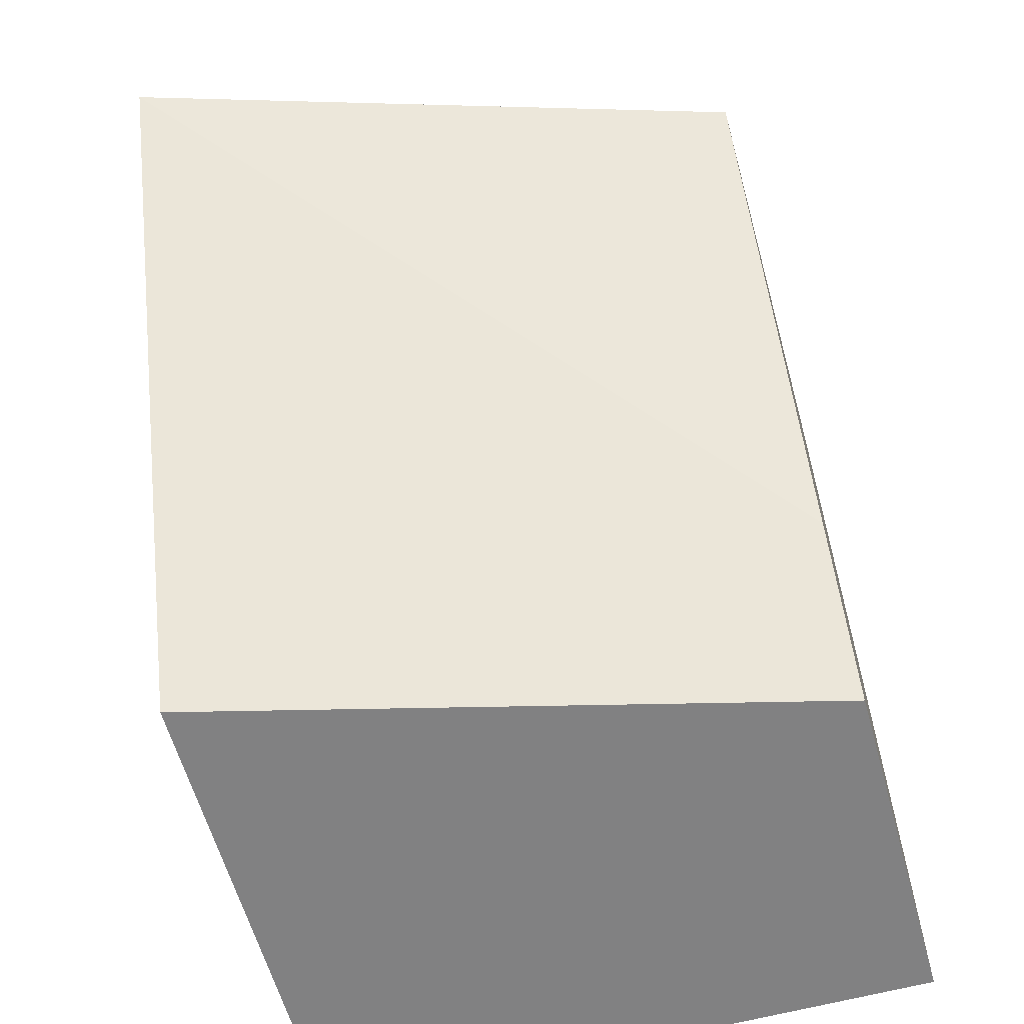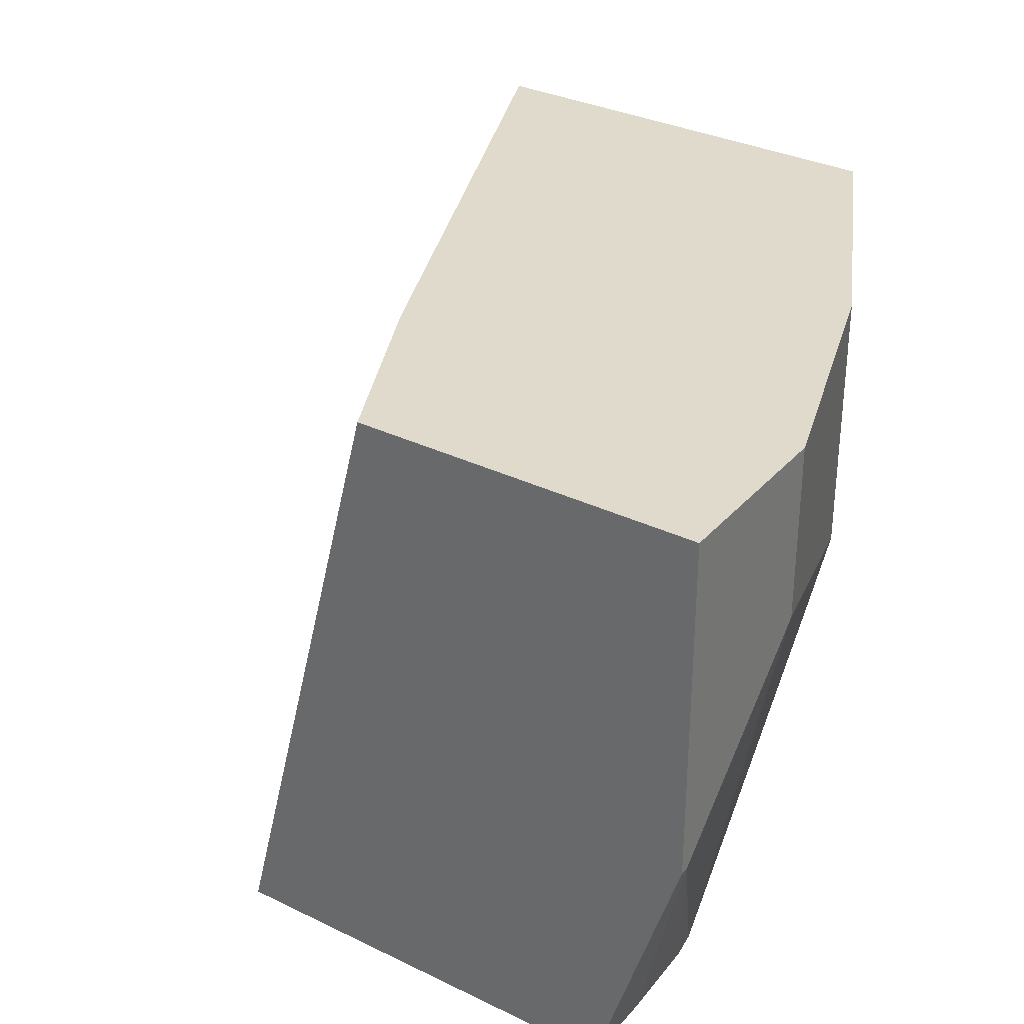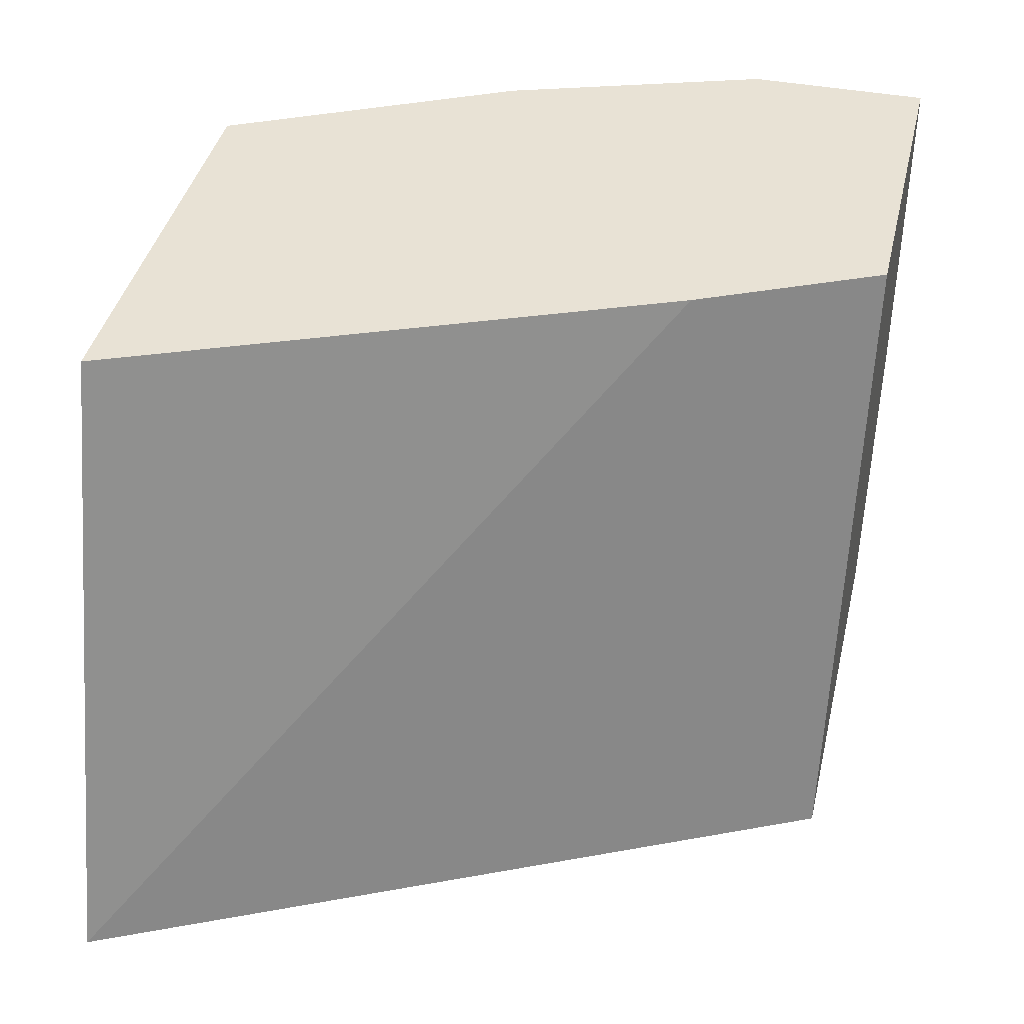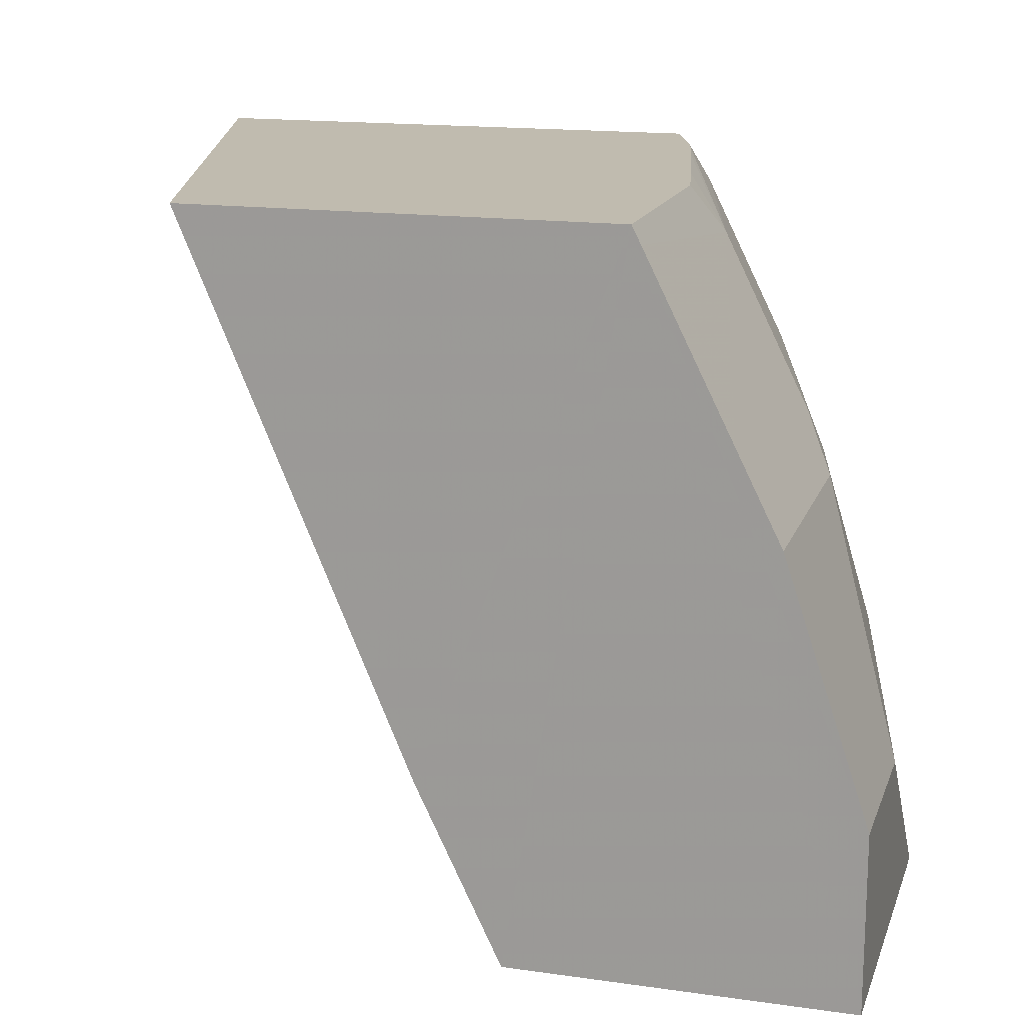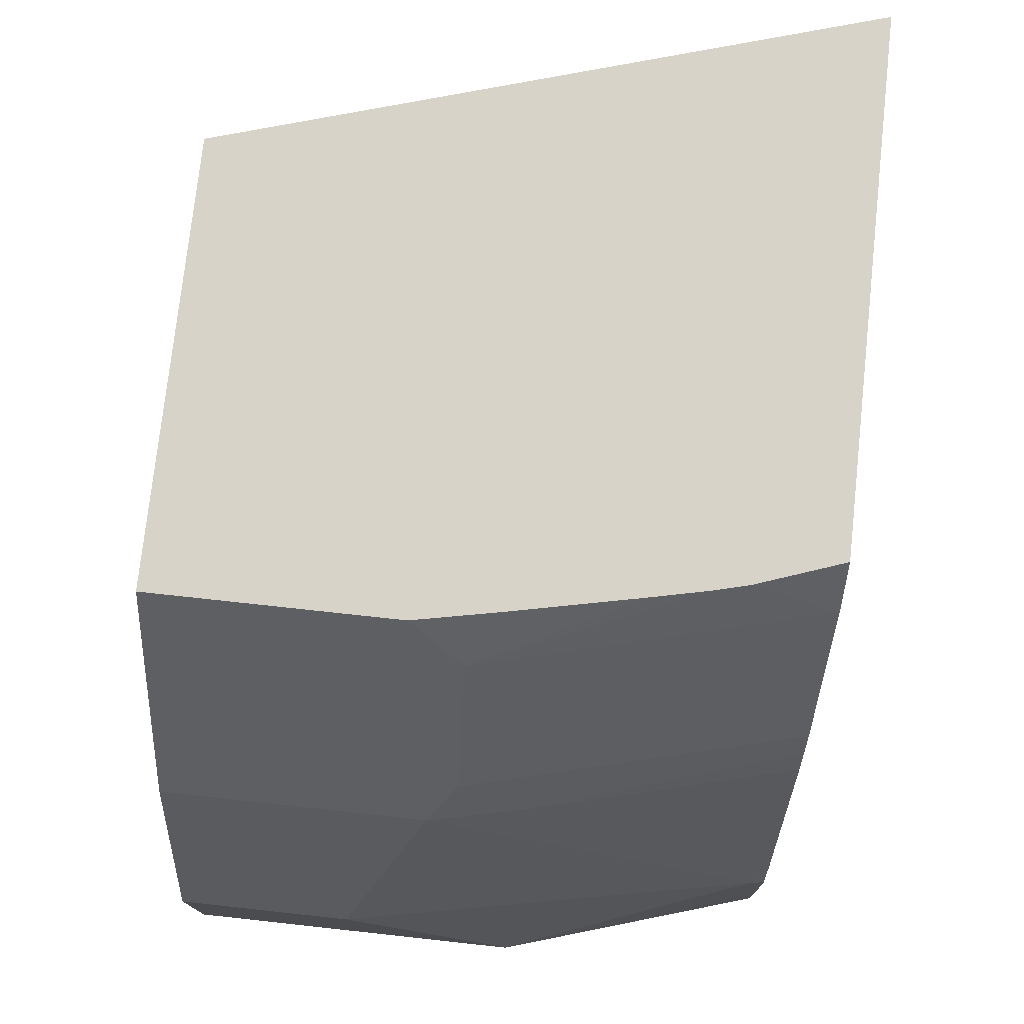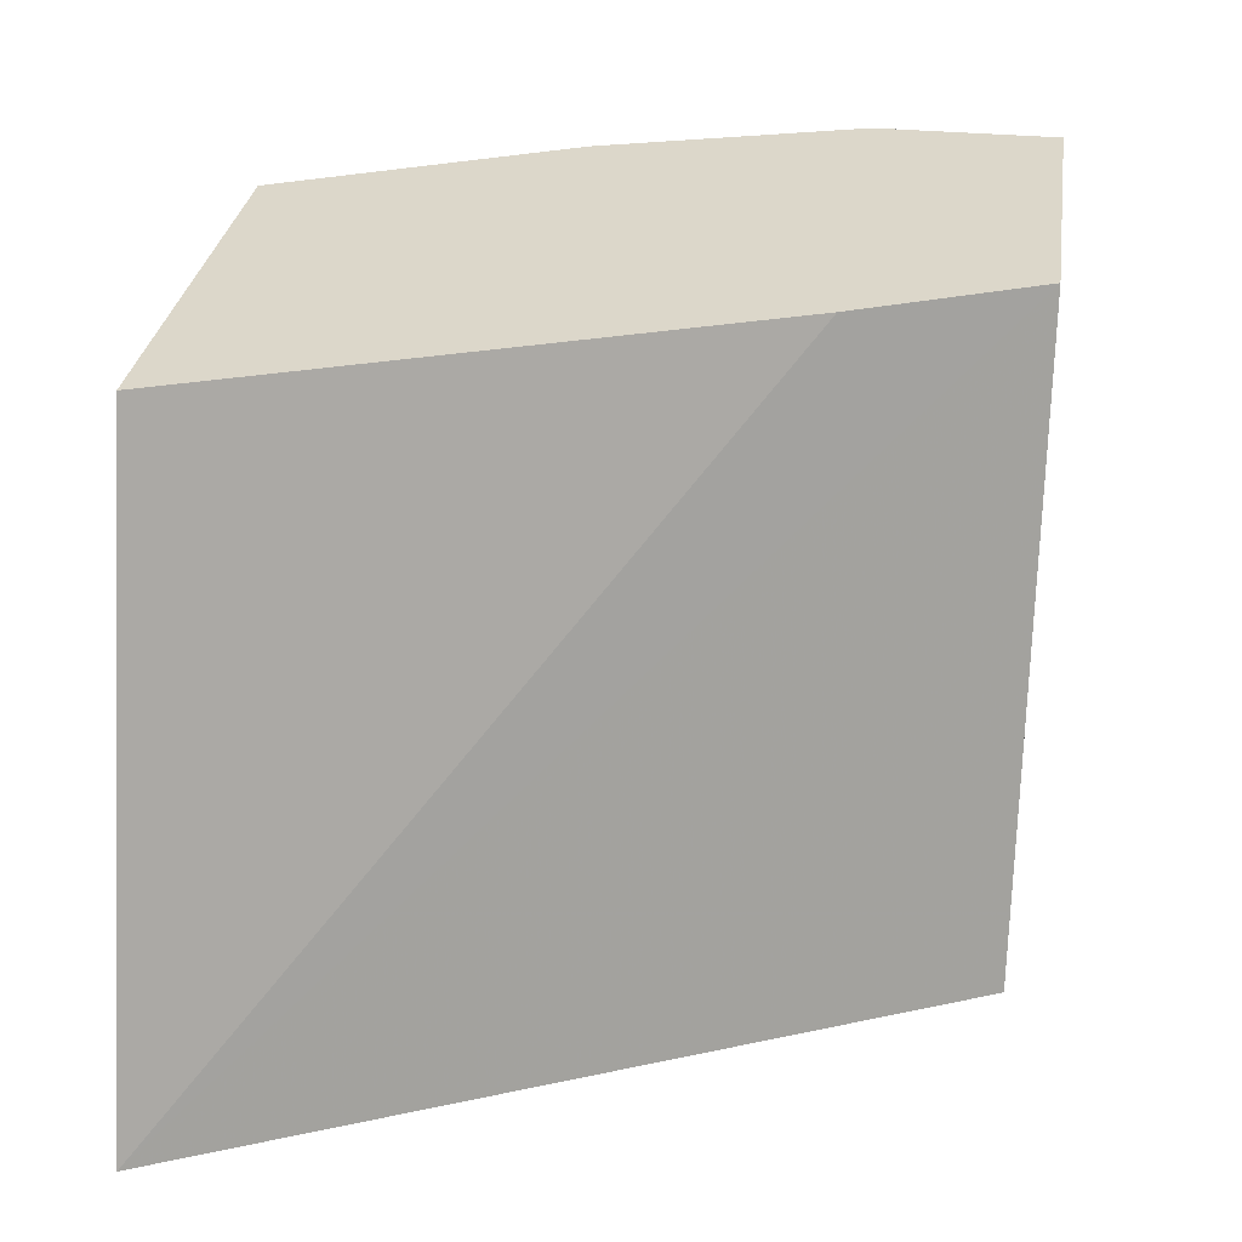
<metadata>
{"format":"obj","ext":"obj","renderer":"f3d","projection":"perspective","resolution":1024,"background":"white","views":[{"elev":-60.5,"azim":-74.5,"up":"+Y"},{"elev":32.5,"azim":34.0,"up":"+Z"},{"elev":40.8,"azim":-76.9,"up":"+Z"},{"elev":16.2,"azim":16.2,"up":"+Y"},{"elev":75.9,"azim":96.2,"up":"+Y"},{"elev":30.4,"azim":-81.8,"up":"+Z"}]}
</metadata>
<code>
v 0.6836 0.3783 0.002196
v 0.687 0.3714 0.002196
v 0.6836 0.3783 -0.09169
v 0.5158 0.3783 0.002196
v 0.7206 0.3043 0.002196
v 0.6937 0.358 -0.1119
v 0.6775 0.3783 -0.1222
v 0.4413 0.3783 -0.2407
v 0.6042 0.1679 0.002196
v 0.7385 0.2685 0.002196
v 0.7385 0.2685 -0.1007
v 0.6937 0.3245 -0.179
v 0.6606 0.3596 -0.2407
v 0.6619 0.3783 -0.1949
v 0.6668 0.3783 -0.1724
v 0.7273 0.2909 -0.1119
v 0.5757 0.0976 -0.2407
v 0.6378 0.0976 0.002196
v 0.6468 0.3783 -0.2407
v 0.7721 0.1679 0.002196
v 0.7385 0.1679 -0.235
v 0.7301 0.2685 -0.1385
v 0.7721 0.1679 -0.06715
v 0.6941 0.2924 -0.2407
v 0.6584 0.3783 -0.2079
v 0.7385 0.0976 -0.2407
v 0.7721 0.0976 0.002196
v 0.7372 0.1627 -0.2407
v 0.7327 0.1794 -0.2407
v 0.7037 0.2685 -0.2407
v 0.7721 0.1343 -0.1007
v 0.7721 0.1007 -0.1343
v 0.6992 0.2801 -0.2407
v 0.7385 0.1285 -0.2407
v 0.7721 0.0976 -0.1343
f 17 26 35
f 16 22 24
f 13 25 14
f 13 19 25
f 12 16 24
f 12 24 13
f 17 35 27
f 11 22 16
f 11 21 22
f 10 20 23
f 8 26 17
f 8 28 34
f 8 34 26
f 11 23 21
f 10 23 11
f 21 31 32
f 20 27 35
f 28 32 34
f 8 29 28
f 26 32 35
f 26 34 32
f 22 33 24
f 22 30 33
f 17 27 18
f 21 32 28
f 21 30 22
f 21 29 30
f 21 28 29
f 20 31 23
f 20 32 31
f 20 35 32
f 21 23 31
f 8 30 29
f 2 5 6
f 8 24 33
f 1 2 3
f 1 3 7
f 1 7 15
f 1 15 14
f 1 14 25
f 1 25 19
f 1 19 8
f 1 8 4
f 1 4 9
f 1 9 18
f 8 33 30
f 1 27 20
f 1 20 10
f 1 10 5
f 1 5 2
f 1 18 27
f 3 6 7
f 8 13 24
f 2 6 3
f 8 18 9
f 8 17 18
f 6 16 12
f 6 11 16
f 8 19 13
f 6 14 15
f 6 13 14
f 6 12 13
f 5 11 6
f 5 10 11
f 4 8 9
f 6 15 7

</code>
